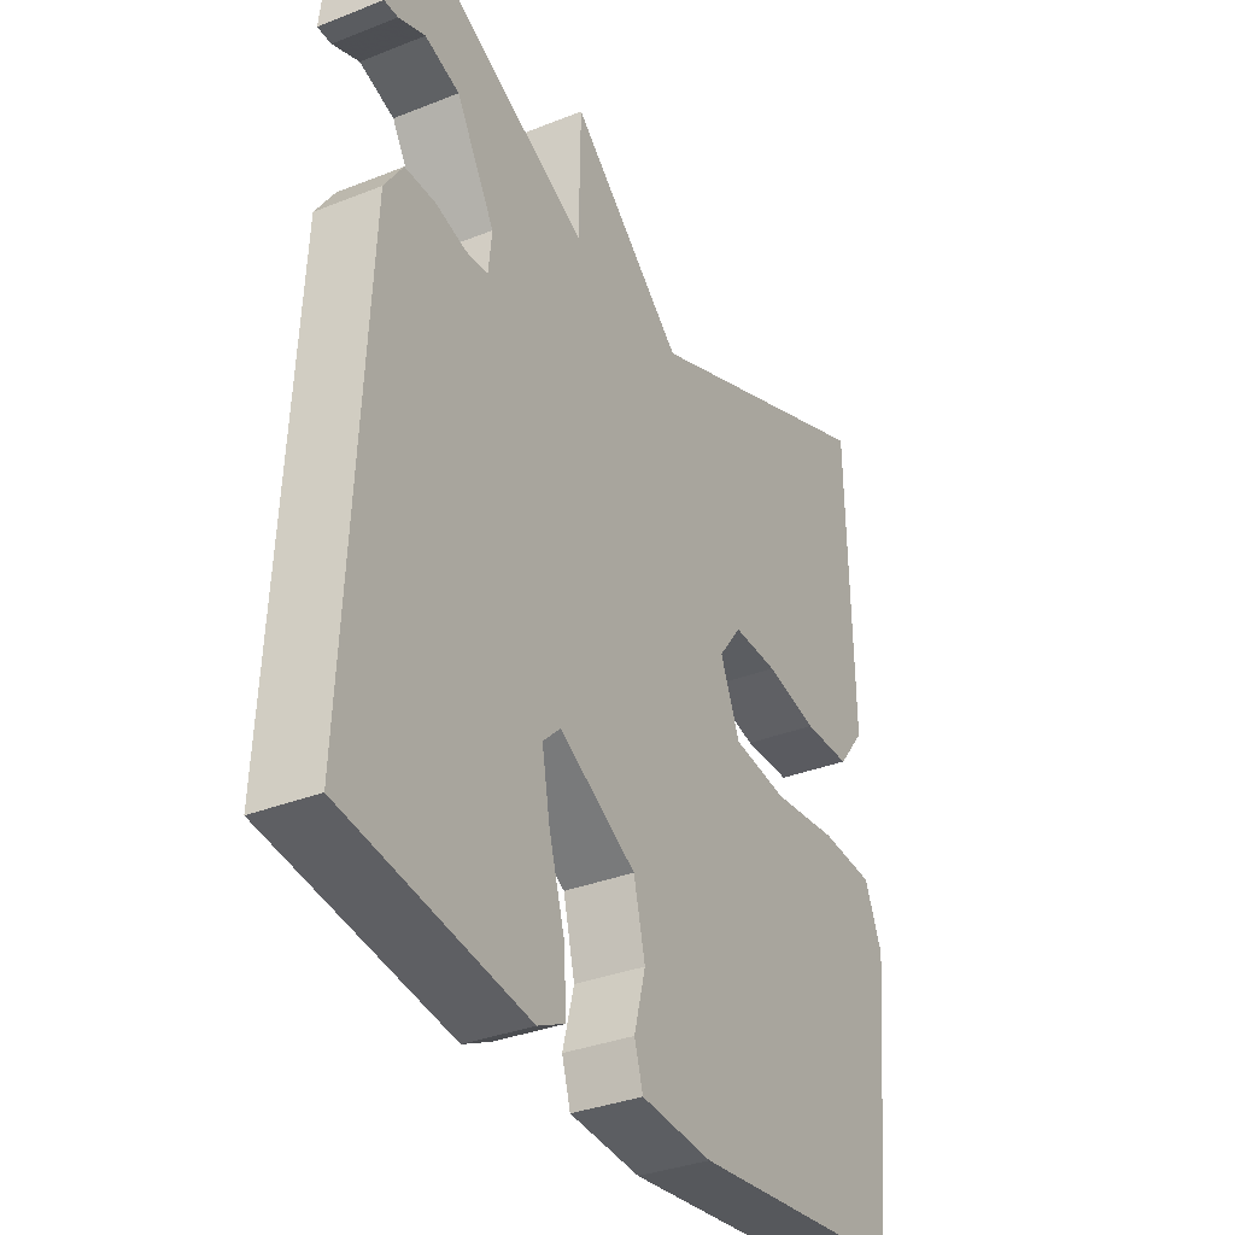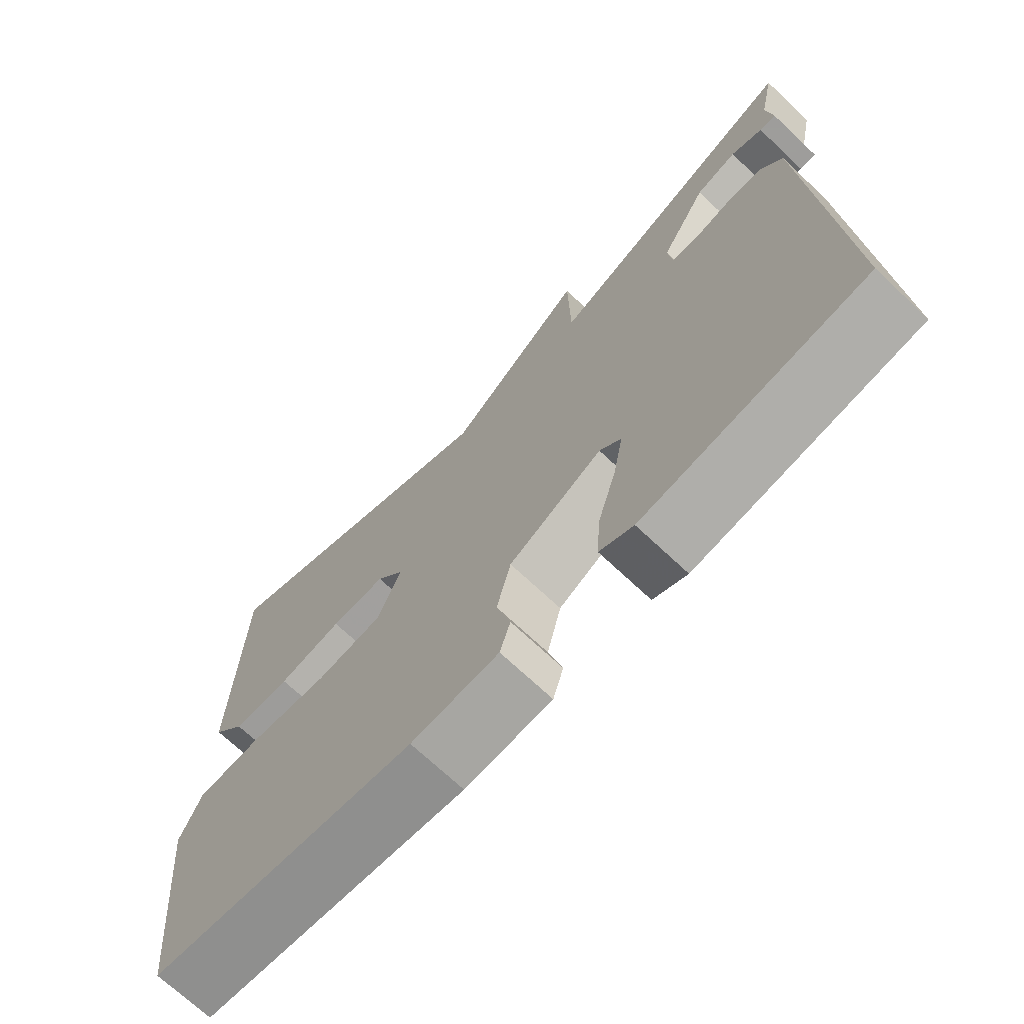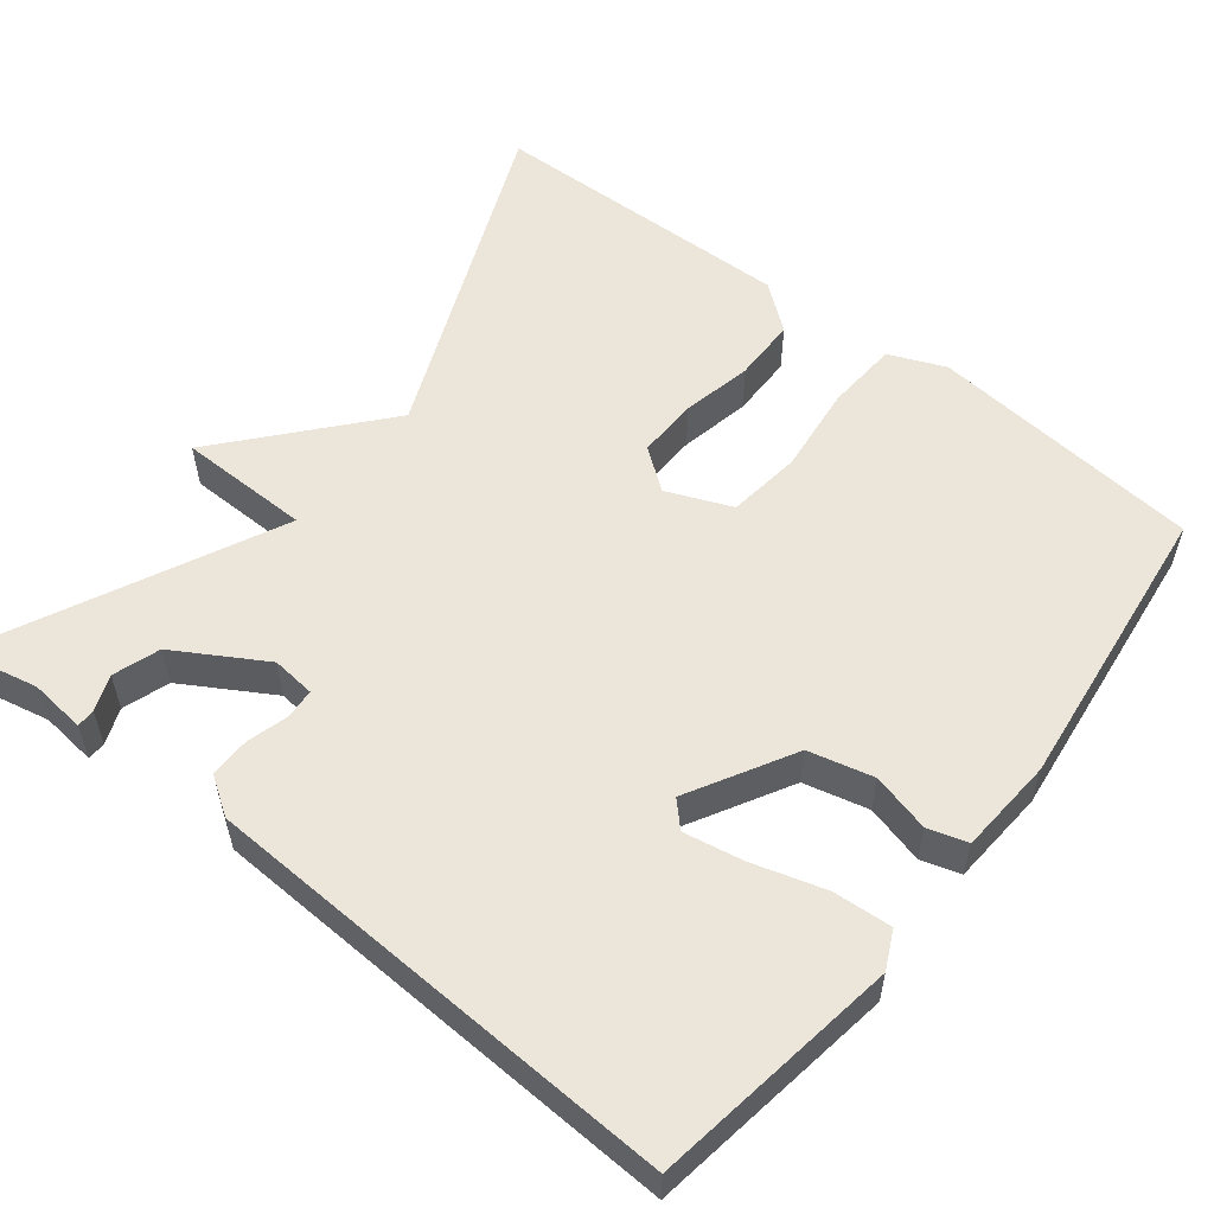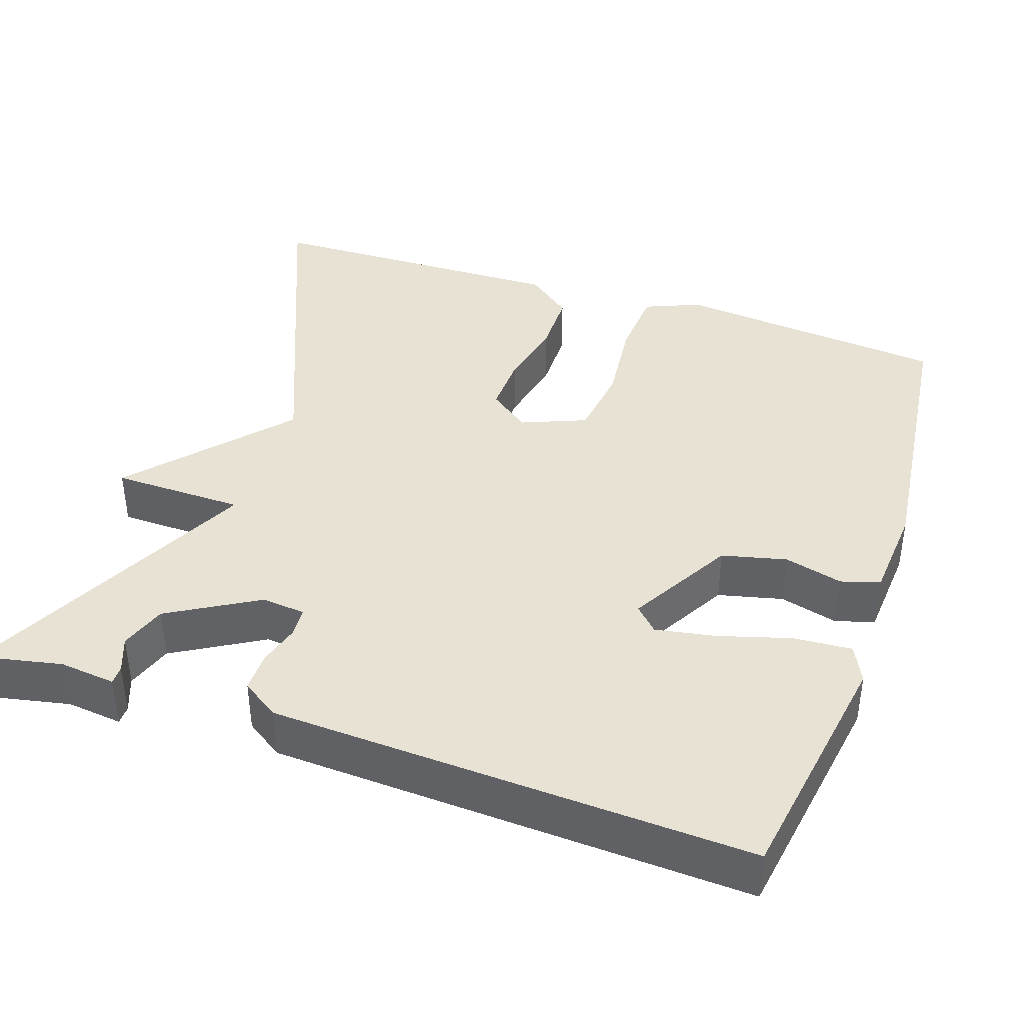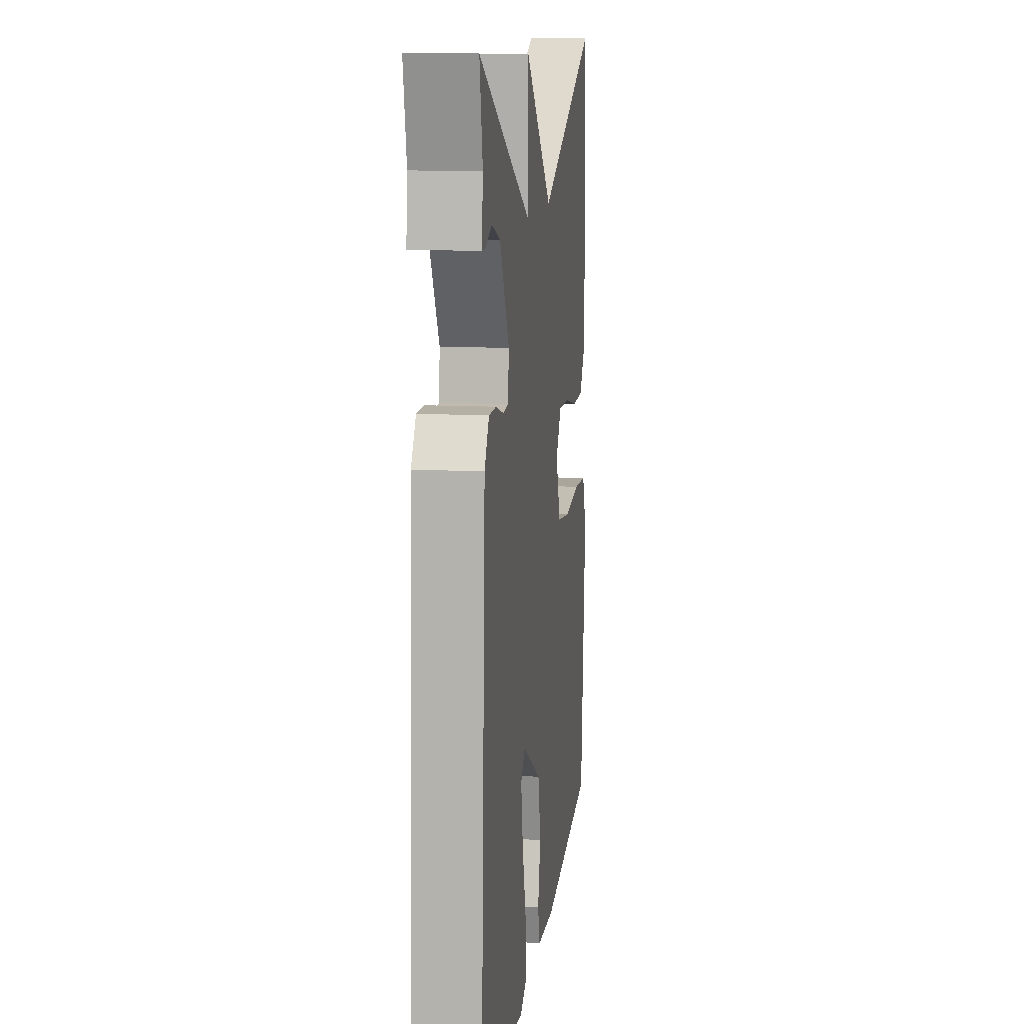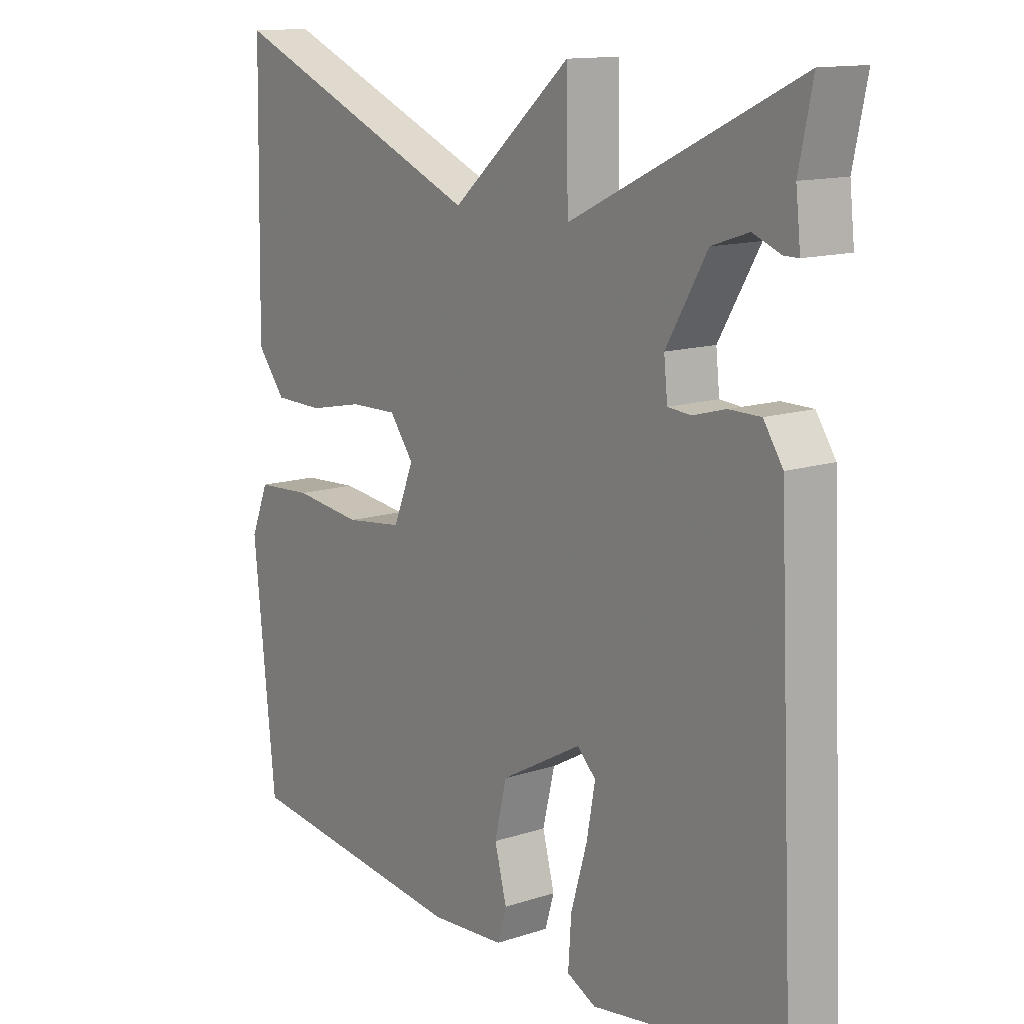
<metadata>
{"format":"obj","ext":"obj","renderer":"f3d","projection":"perspective","resolution":1024,"background":"white","views":[{"elev":-34.2,"azim":118.1,"up":"+Z"},{"elev":-70.7,"azim":46.7,"up":"+Z"},{"elev":55.5,"azim":128.1,"up":"+Y"},{"elev":40.0,"azim":108.8,"up":"+Y"},{"elev":11.5,"azim":97.1,"up":"+Z"},{"elev":13.3,"azim":53.5,"up":"+Z"}]}
</metadata>
<code>
v -0.5 0.07 0.5
v -0.072 0.07 0.322
v 0.125 0.07 0.492
v 0.128 0.07 0.322
v 0.5 0.07 0.5
v 0.478 0.07 0.394
v 0.486 0.07 0.322
v 0.462 0.07 0.322
v 0.416 0.07 0.34
v 0.356 0.07 0.32
v 0.289 0.07 0.206
v 0.295 0.07 0.15
v 0.333 0.07 0.147
v 0.387 0.07 0.162
v 0.439 0.07 0.162
v 0.471 0.07 0.114
v 0.5 0.07 -0.5
v 0.184 0.07 -0.549
v 0.136 0.07 -0.526
v 0.141 0.07 -0.451
v 0.168 0.07 -0.359
v 0.182 0.07 -0.282
v 0.151 0.07 -0.252
v 0.017 0.07 -0.327
v -0.003 0.07 -0.41
v 0.017 0.07 -0.485
v 0.002 0.07 -0.535
v -0.122 0.07 -0.544
v -0.5 0.07 -0.5
v -0.536 0.07 -0.148
v -0.506 0.07 -0.076
v -0.413 0.07 -0.07
v -0.299 0.07 -0.083
v -0.204 0.07 -0.071
v -0.17 0.07 0.012
v -0.21 0.07 0.065
v -0.288 0.07 0.063
v -0.379 0.07 0.044
v -0.461 0.07 0.045
v -0.508 0.07 0.104
v -0.5 0 0.5
v -0.072 0 0.322
v 0.125 0 0.492
v 0.128 0 0.322
v 0.5 0 0.5
v 0.478 0 0.394
v 0.486 0 0.322
v 0.462 0 0.322
v 0.416 0 0.34
v 0.356 0 0.32
v 0.289 0 0.206
v 0.295 0 0.15
v 0.333 0 0.147
v 0.387 0 0.162
v 0.439 0 0.162
v 0.471 0 0.114
v 0.5 0 -0.5
v 0.184 0 -0.549
v 0.136 0 -0.526
v 0.141 0 -0.451
v 0.168 0 -0.359
v 0.182 0 -0.282
v 0.151 0 -0.252
v 0.017 0 -0.327
v -0.003 0 -0.41
v 0.017 0 -0.485
v 0.002 0 -0.535
v -0.122 0 -0.544
v -0.5 0 -0.5
v -0.536 0 -0.148
v -0.506 0 -0.076
v -0.413 0 -0.07
v -0.299 0 -0.083
v -0.204 0 -0.071
v -0.17 0 0.012
v -0.21 0 0.065
v -0.288 0 0.063
v -0.379 0 0.044
v -0.461 0 0.045
v -0.508 0 0.104
f 40 1 2
f 39 40 2
f 38 39 2
f 37 38 2
f 2 3 4
f 37 2 4
f 36 37 4
f 4 5 6
f 36 4 6
f 35 36 6
f 31 32 33
f 30 31 33
f 29 30 33
f 28 29 33
f 27 28 33
f 26 27 33
f 25 26 33
f 24 25 33 34
f 23 24 34 35
f 19 20 21
f 18 19 21
f 17 18 21
f 16 17 21
f 15 16 21
f 14 15 21
f 13 14 21
f 12 13 21 22
f 11 12 22 23
f 6 7 8 9
f 6 9 10
f 35 6 10
f 11 23 35
f 10 11 35
f 42 41 80
f 42 80 79
f 42 79 78
f 42 78 77
f 44 43 42
f 44 42 77
f 44 77 76
f 46 45 44
f 46 44 76
f 46 76 75
f 73 72 71
f 73 71 70
f 73 70 69
f 73 69 68
f 73 68 67
f 73 67 66
f 73 66 65
f 74 73 65 64
f 75 74 64 63
f 61 60 59
f 61 59 58
f 61 58 57
f 61 57 56
f 61 56 55
f 61 55 54
f 61 54 53
f 62 61 53 52
f 63 62 52 51
f 49 48 47 46
f 50 49 46
f 50 46 75
f 75 63 51
f 75 51 50
f 1 41 42 2
f 2 42 43 3
f 3 43 44 4
f 4 44 45 5
f 5 45 46 6
f 6 46 47 7
f 7 47 48 8
f 8 48 49 9
f 9 49 50 10
f 10 50 51 11
f 11 51 52 12
f 12 52 53 13
f 13 53 54 14
f 14 54 55 15
f 15 55 56 16
f 16 56 57 17
f 17 57 58 18
f 18 58 59 19
f 19 59 60 20
f 20 60 61 21
f 21 61 62 22
f 22 62 63 23
f 23 63 64 24
f 24 64 65 25
f 25 65 66 26
f 26 66 67 27
f 27 67 68 28
f 28 68 69 29
f 29 69 70 30
f 30 70 71 31
f 31 71 72 32
f 32 72 73 33
f 33 73 74 34
f 34 74 75 35
f 35 75 76 36
f 36 76 77 37
f 37 77 78 38
f 38 78 79 39
f 39 79 80 40
f 40 80 41 1

</code>
